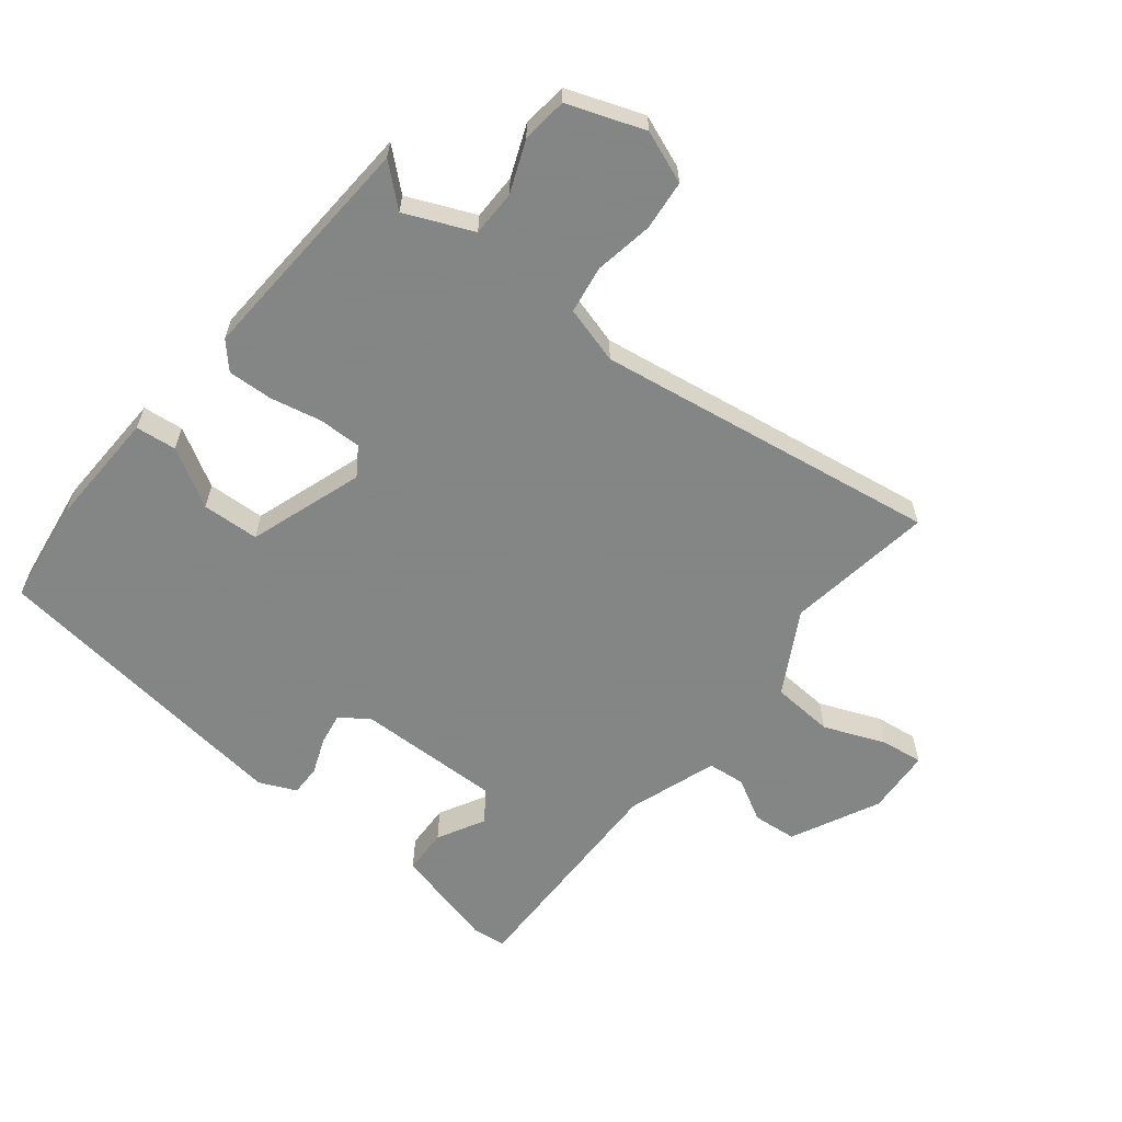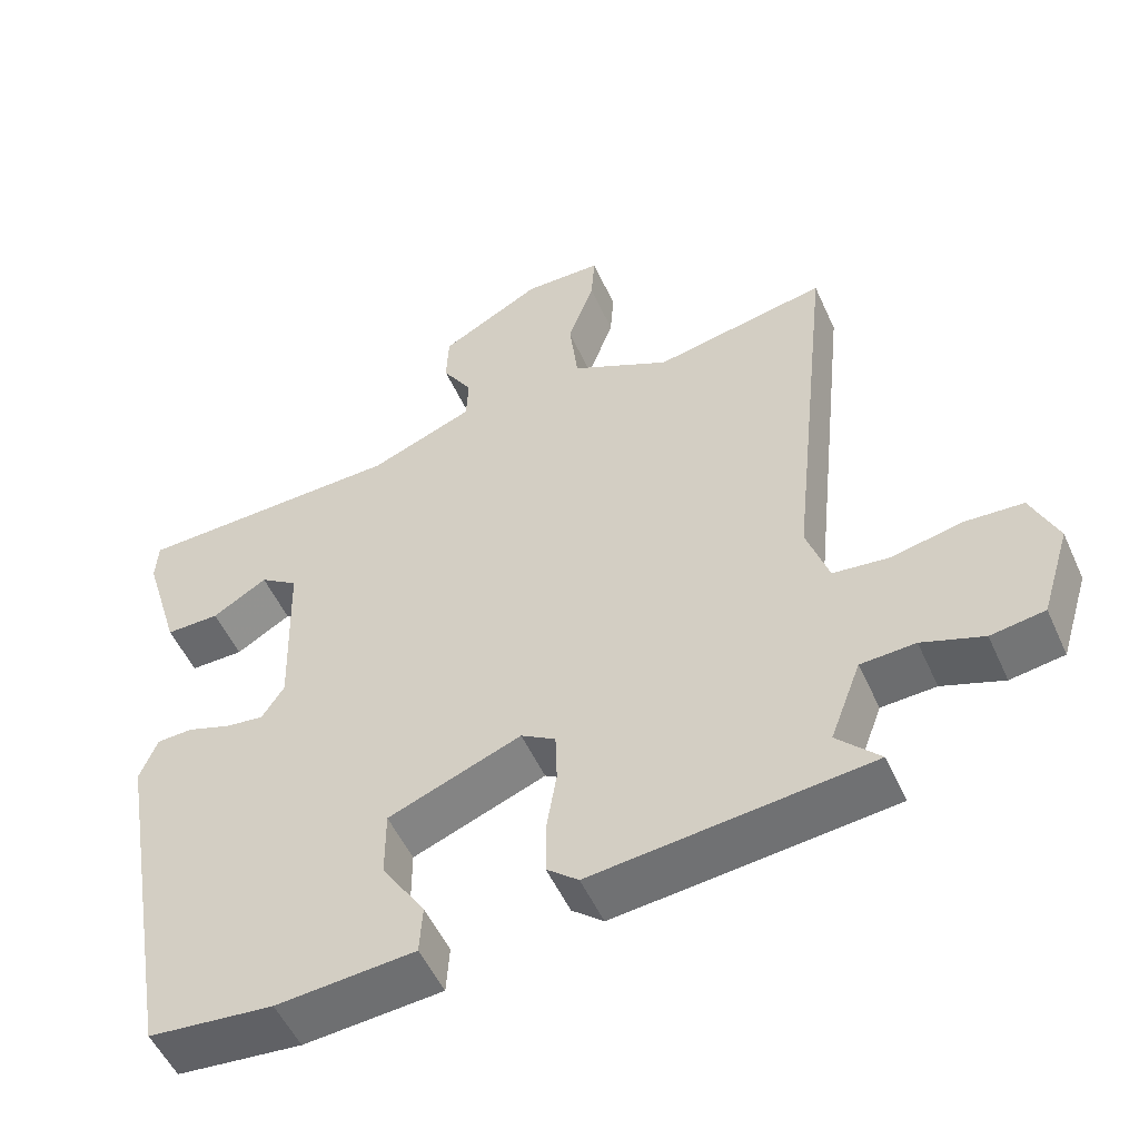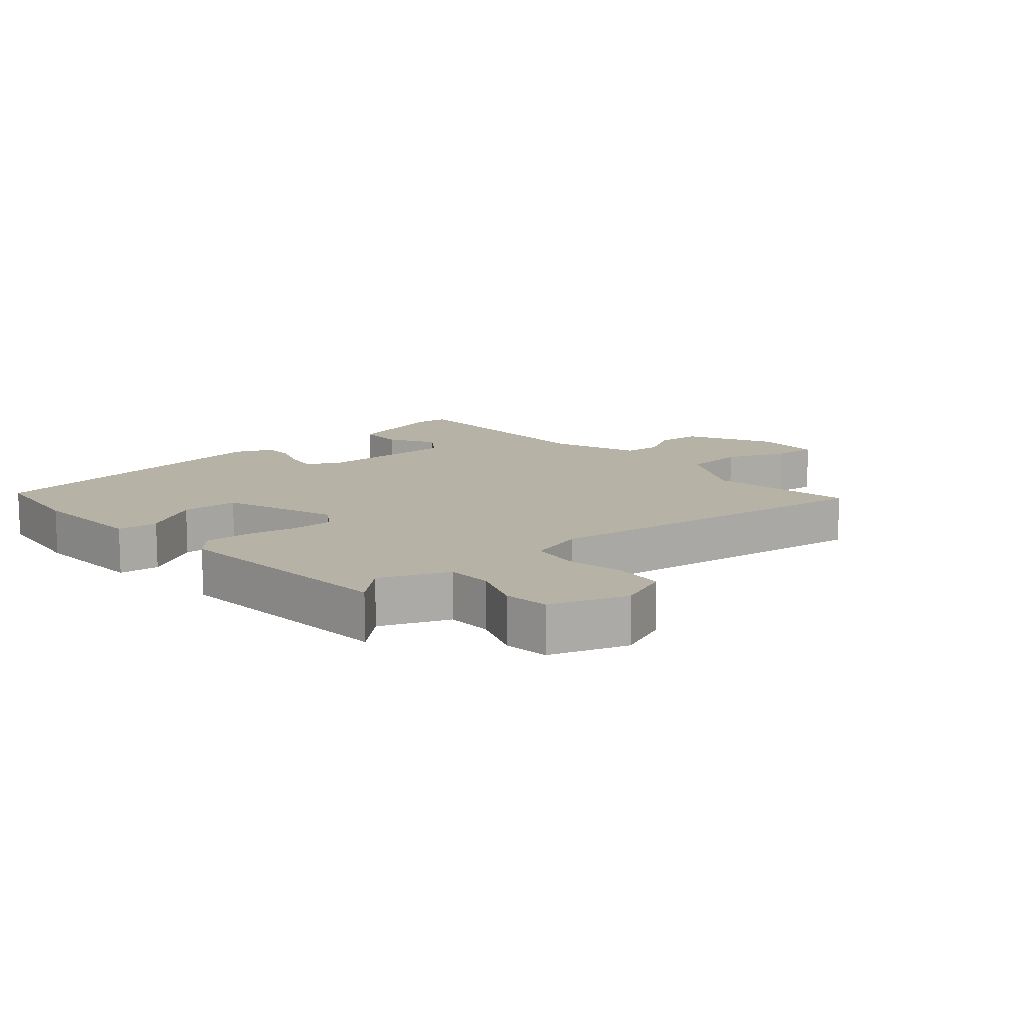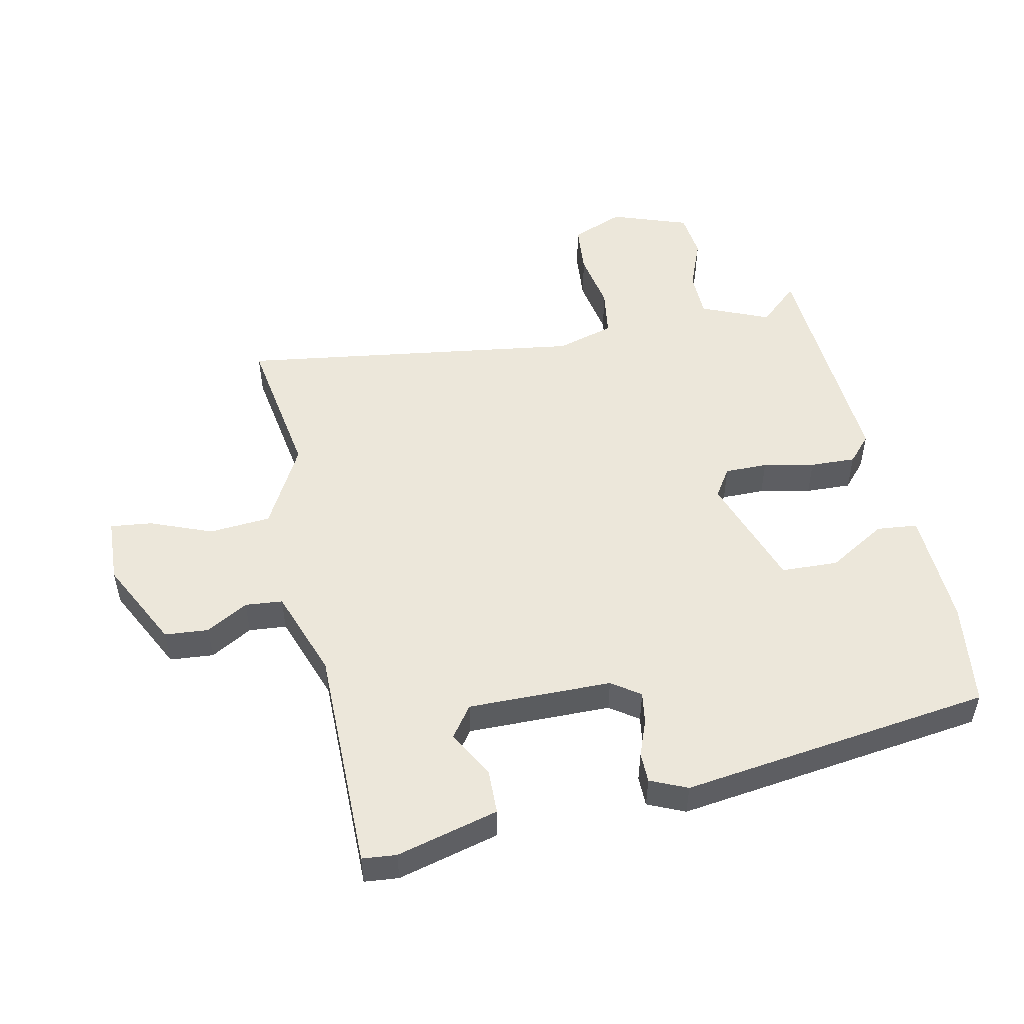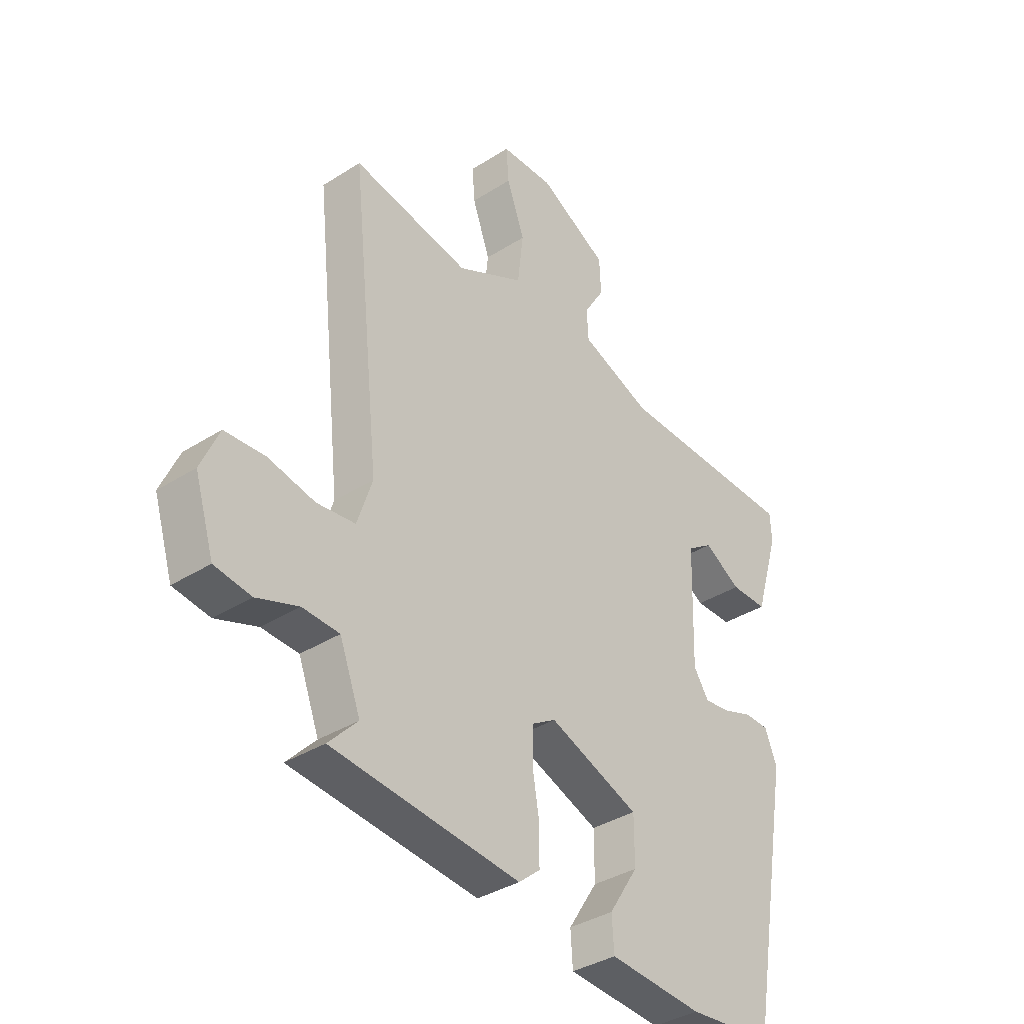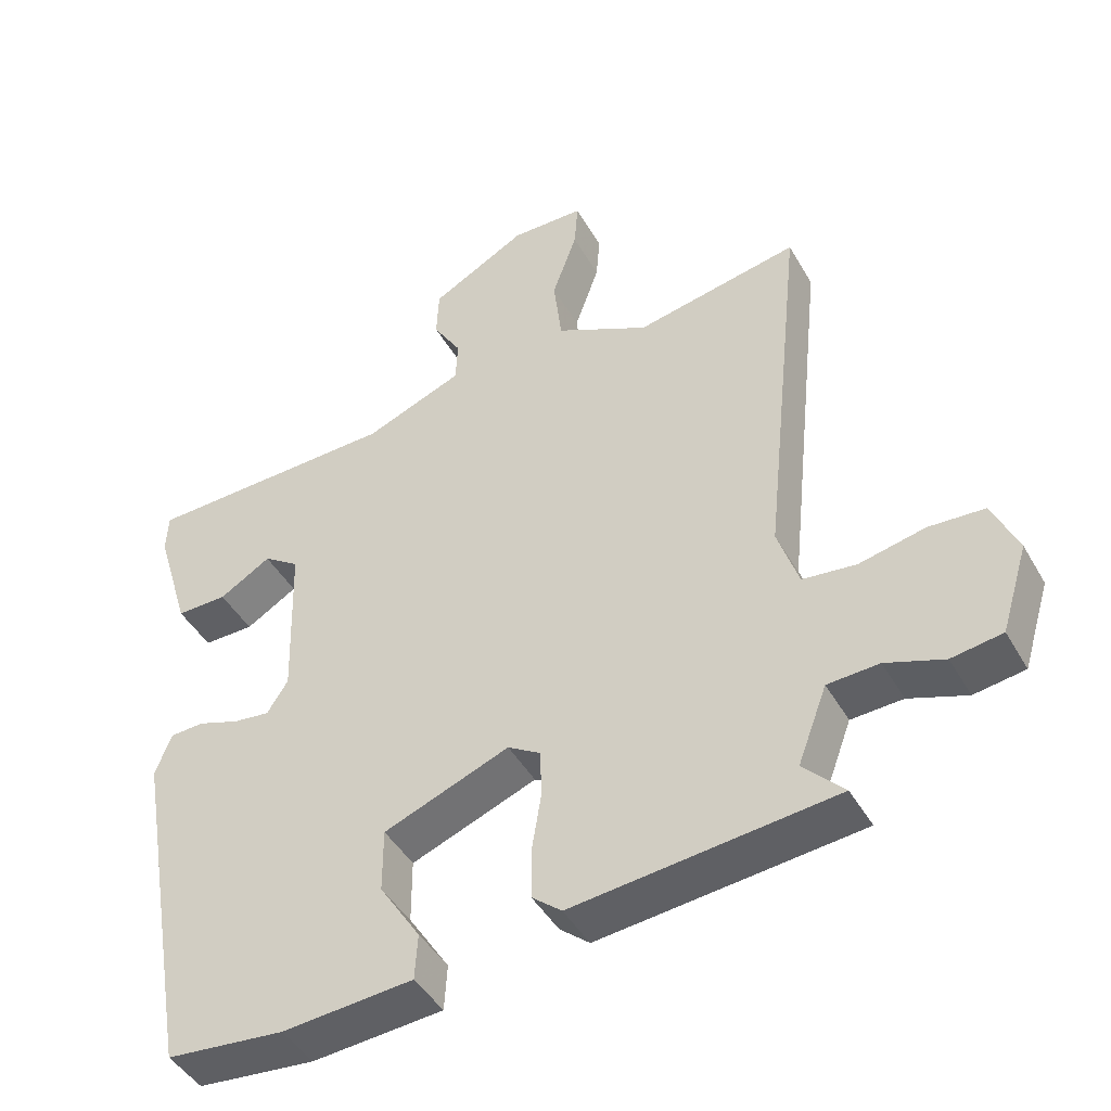
<metadata>
{"format":"obj","ext":"obj","renderer":"f3d","projection":"perspective","resolution":1024,"background":"white","views":[{"elev":-61.6,"azim":-125.8,"up":"+Y"},{"elev":-52.3,"azim":-156.1,"up":"+Z"},{"elev":12.5,"azim":-129.2,"up":"+Y"},{"elev":51.6,"azim":80.2,"up":"+Y"},{"elev":-36.2,"azim":-50.2,"up":"+Z"},{"elev":-44.5,"azim":-152.0,"up":"+Z"}]}
</metadata>
<code>
v -0.531 0.07 -0.446
v -0.475 0.07 -0.388
v -0.515 0.07 -0.282
v -0.586 0.07 -0.278
v -0.666 0.07 -0.306
v -0.736 0.07 -0.295
v -0.773 0.07 -0.175
v -0.738 0.07 -0.096
v -0.661 0.07 -0.092
v -0.571 0.07 -0.112
v -0.497 0.07 -0.104
v -0.468 0.07 -0.017
v -0.524 0.07 0.515
v -0.299 0.07 0.47
v -0.17 0.07 0.534
v -0.159 0.07 0.629
v -0.193 0.07 0.725
v -0.198 0.07 0.79
v -0.097 0.07 0.791
v 0.035 0.07 0.718
v 0.038 0.07 0.65
v -0.001 0.07 0.587
v 0.002 0.07 0.529
v 0.137 0.07 0.475
v 0.485 0.07 0.463
v 0.488 0.07 0.41
v 0.441 0.07 0.254
v 0.371 0.07 0.255
v 0.3 0.07 0.298
v 0.251 0.07 0.265
v 0.245 0.07 0.043
v 0.274 0.07 -0.002
v 0.324 0.07 0.004
v 0.38 0.07 0.023
v 0.427 0.07 0.021
v 0.45 0.07 -0.037
v 0.368 0.07 -0.515
v 0.206 0.07 -0.53
v 0.026 0.07 -0.515
v 0.022 0.07 -0.452
v 0.078 0.07 -0.365
v 0.078 0.07 -0.277
v -0.095 0.07 -0.209
v -0.14 0.07 -0.236
v -0.142 0.07 -0.302
v -0.129 0.07 -0.381
v -0.129 0.07 -0.451
v -0.17 0.07 -0.485
v -0.531 0 -0.446
v -0.475 0 -0.388
v -0.515 0 -0.282
v -0.586 0 -0.278
v -0.666 0 -0.306
v -0.736 0 -0.295
v -0.773 0 -0.175
v -0.738 0 -0.096
v -0.661 0 -0.092
v -0.571 0 -0.112
v -0.497 0 -0.104
v -0.468 0 -0.017
v -0.524 0 0.515
v -0.299 0 0.47
v -0.17 0 0.534
v -0.159 0 0.629
v -0.193 0 0.725
v -0.198 0 0.79
v -0.097 0 0.791
v 0.035 0 0.718
v 0.038 0 0.65
v -0.001 0 0.587
v 0.002 0 0.529
v 0.137 0 0.475
v 0.485 0 0.463
v 0.488 0 0.41
v 0.441 0 0.254
v 0.371 0 0.255
v 0.3 0 0.298
v 0.251 0 0.265
v 0.245 0 0.043
v 0.274 0 -0.002
v 0.324 0 0.004
v 0.38 0 0.023
v 0.427 0 0.021
v 0.45 0 -0.037
v 0.368 0 -0.515
v 0.206 0 -0.53
v 0.026 0 -0.515
v 0.022 0 -0.452
v 0.078 0 -0.365
v 0.078 0 -0.277
v -0.095 0 -0.209
v -0.14 0 -0.236
v -0.142 0 -0.302
v -0.129 0 -0.381
v -0.129 0 -0.451
v -0.17 0 -0.485
f 48 1 2
f 47 48 2
f 46 47 2
f 45 46 2
f 44 45 2 3
f 43 44 3 4
f 39 40 41
f 38 39 41
f 37 38 41
f 36 37 41
f 35 36 41
f 34 35 41
f 33 34 41
f 32 33 41 42
f 31 32 42 43
f 27 28 29
f 26 27 29
f 25 26 29
f 24 25 29
f 23 24 29 30
f 20 21 22
f 19 20 22
f 18 19 22
f 17 18 22
f 16 17 22
f 15 16 22 23
f 30 31 43
f 23 30 43
f 15 23 43
f 14 15 43
f 8 9 10
f 7 8 10
f 6 7 10
f 5 6 10
f 4 5 10
f 4 10 11
f 43 4 11
f 12 13 14 43
f 11 12 43
f 50 49 96
f 50 96 95
f 50 95 94
f 50 94 93
f 51 50 93 92
f 52 51 92 91
f 89 88 87
f 89 87 86
f 89 86 85
f 89 85 84
f 89 84 83
f 89 83 82
f 89 82 81
f 90 89 81 80
f 91 90 80 79
f 77 76 75
f 77 75 74
f 77 74 73
f 77 73 72
f 78 77 72 71
f 70 69 68
f 70 68 67
f 70 67 66
f 70 66 65
f 70 65 64
f 71 70 64 63
f 91 79 78
f 91 78 71
f 91 71 63
f 91 63 62
f 58 57 56
f 58 56 55
f 58 55 54
f 58 54 53
f 58 53 52
f 59 58 52
f 59 52 91
f 91 62 61 60
f 91 60 59
f 1 49 50 2
f 2 50 51 3
f 3 51 52 4
f 4 52 53 5
f 5 53 54 6
f 6 54 55 7
f 7 55 56 8
f 8 56 57 9
f 9 57 58 10
f 10 58 59 11
f 11 59 60 12
f 12 60 61 13
f 13 61 62 14
f 14 62 63 15
f 15 63 64 16
f 16 64 65 17
f 17 65 66 18
f 18 66 67 19
f 19 67 68 20
f 20 68 69 21
f 21 69 70 22
f 22 70 71 23
f 23 71 72 24
f 24 72 73 25
f 25 73 74 26
f 26 74 75 27
f 27 75 76 28
f 28 76 77 29
f 29 77 78 30
f 30 78 79 31
f 31 79 80 32
f 32 80 81 33
f 33 81 82 34
f 34 82 83 35
f 35 83 84 36
f 36 84 85 37
f 37 85 86 38
f 38 86 87 39
f 39 87 88 40
f 40 88 89 41
f 41 89 90 42
f 42 90 91 43
f 43 91 92 44
f 44 92 93 45
f 45 93 94 46
f 46 94 95 47
f 47 95 96 48
f 48 96 49 1

</code>
